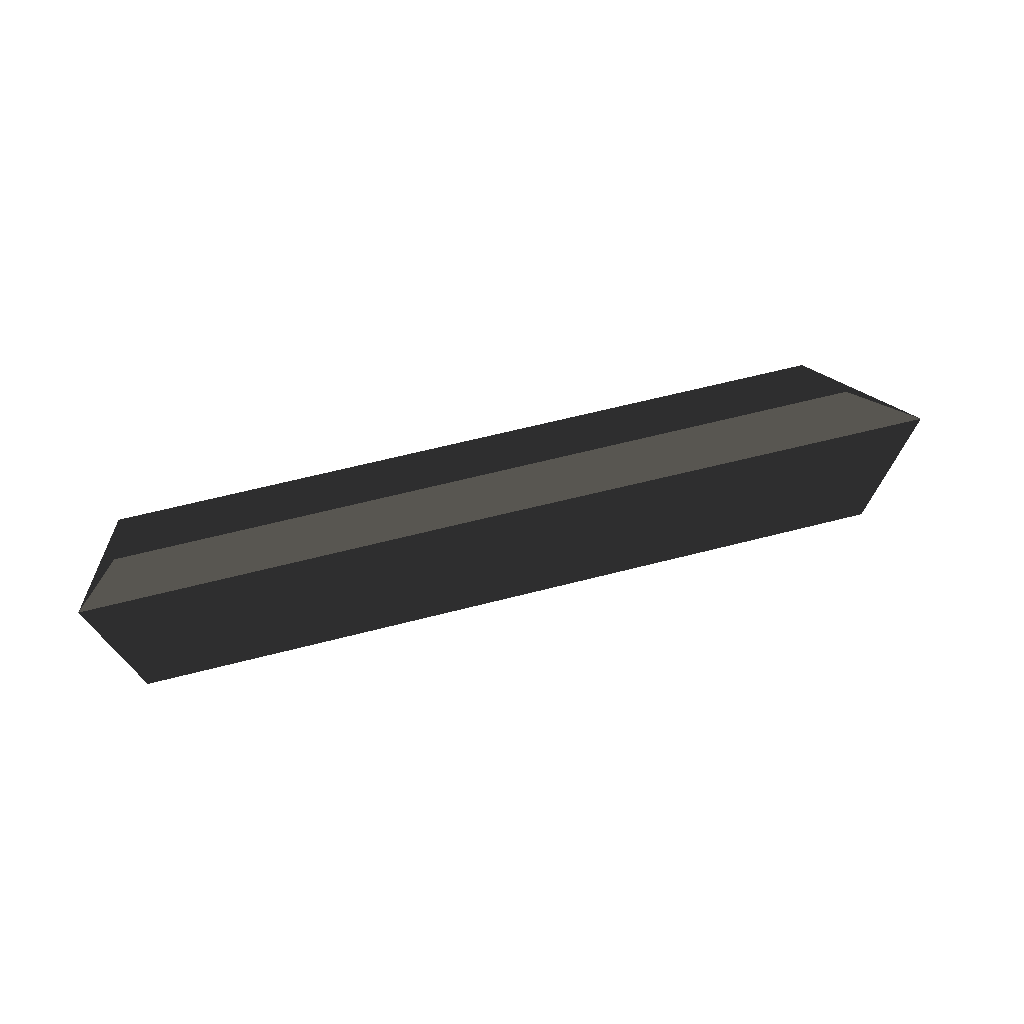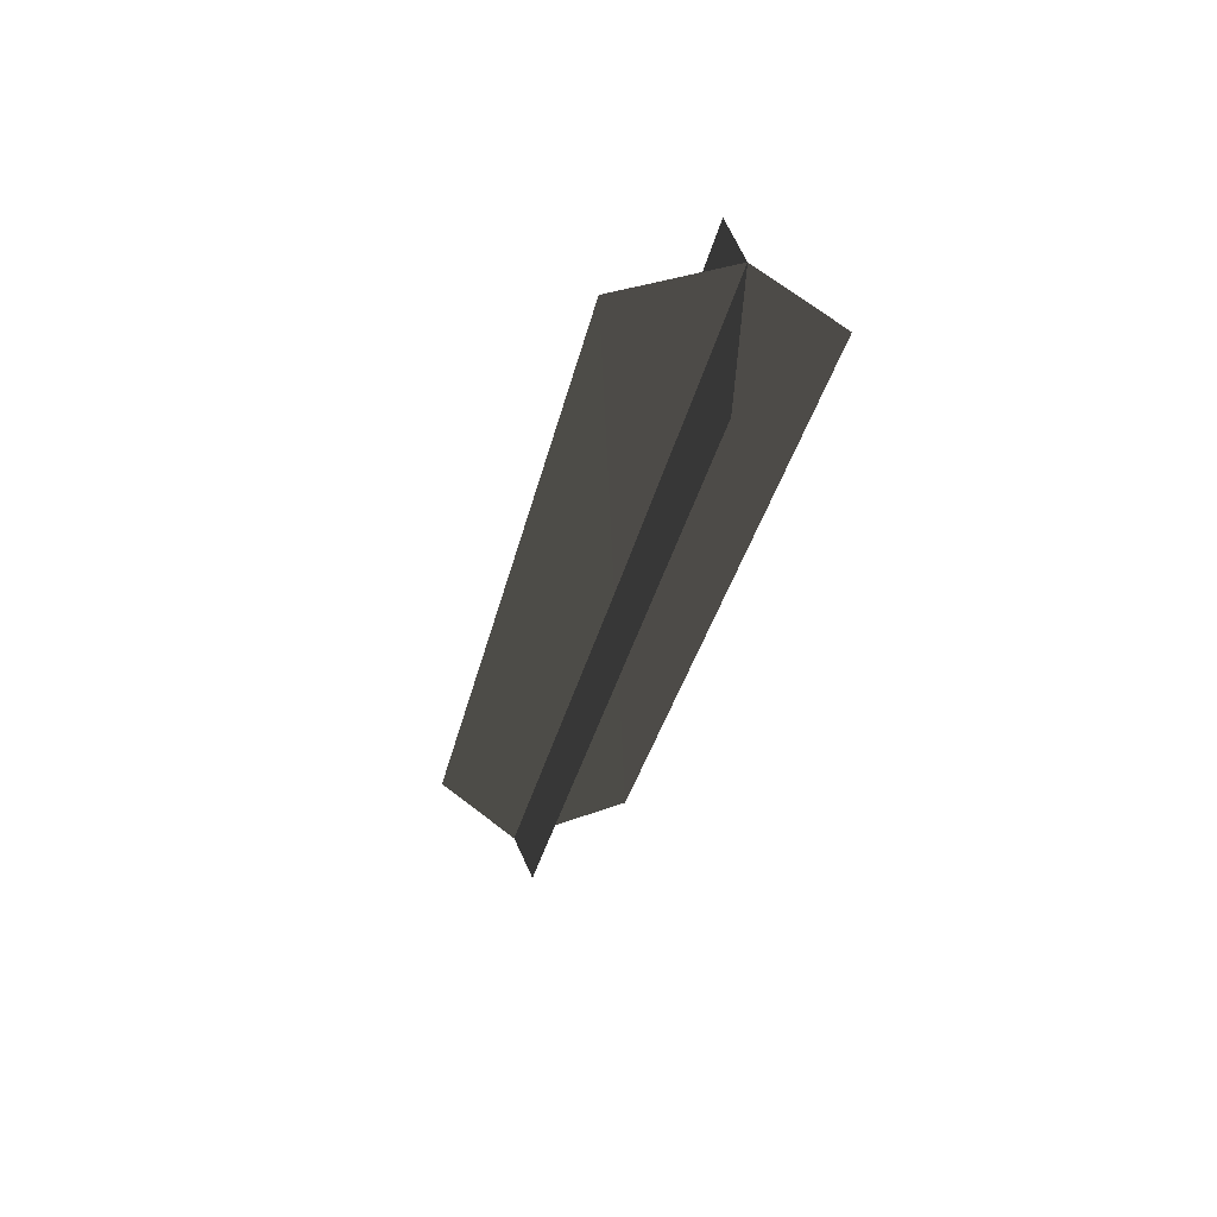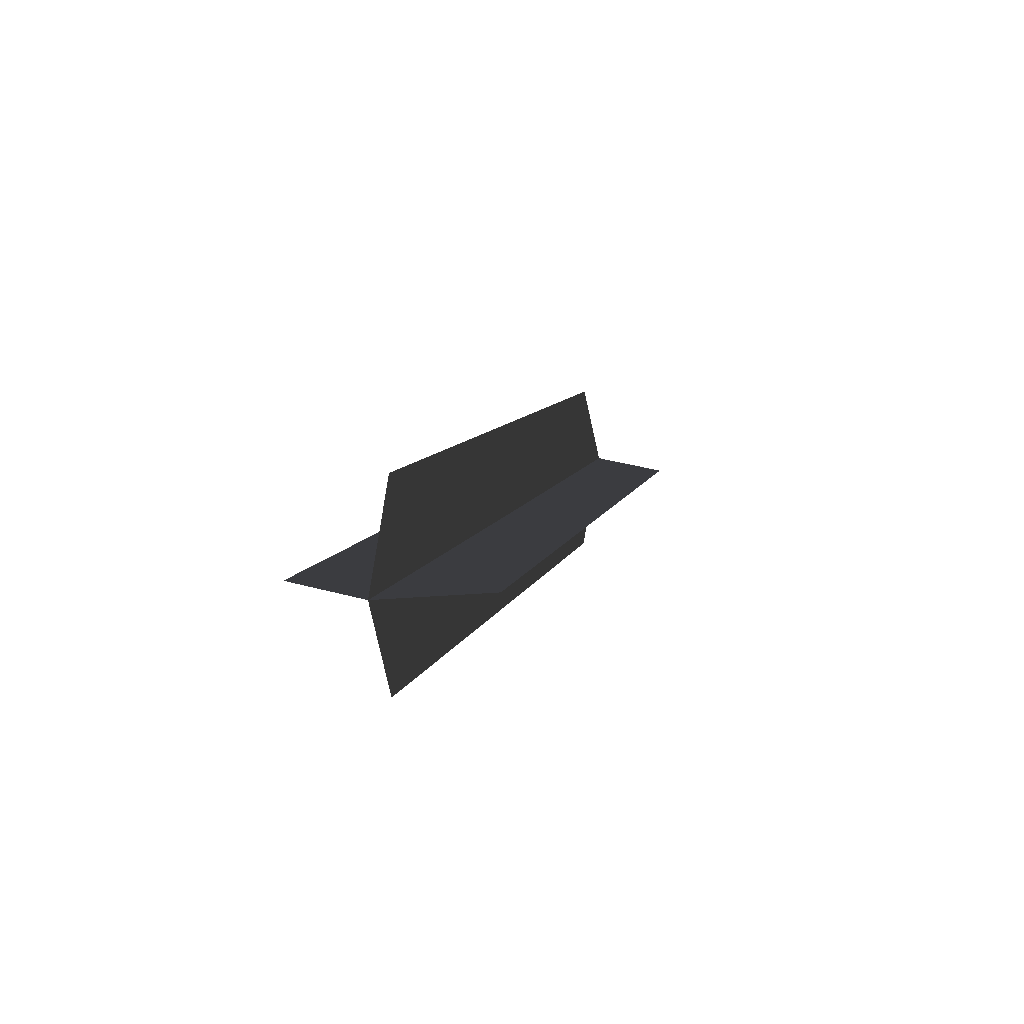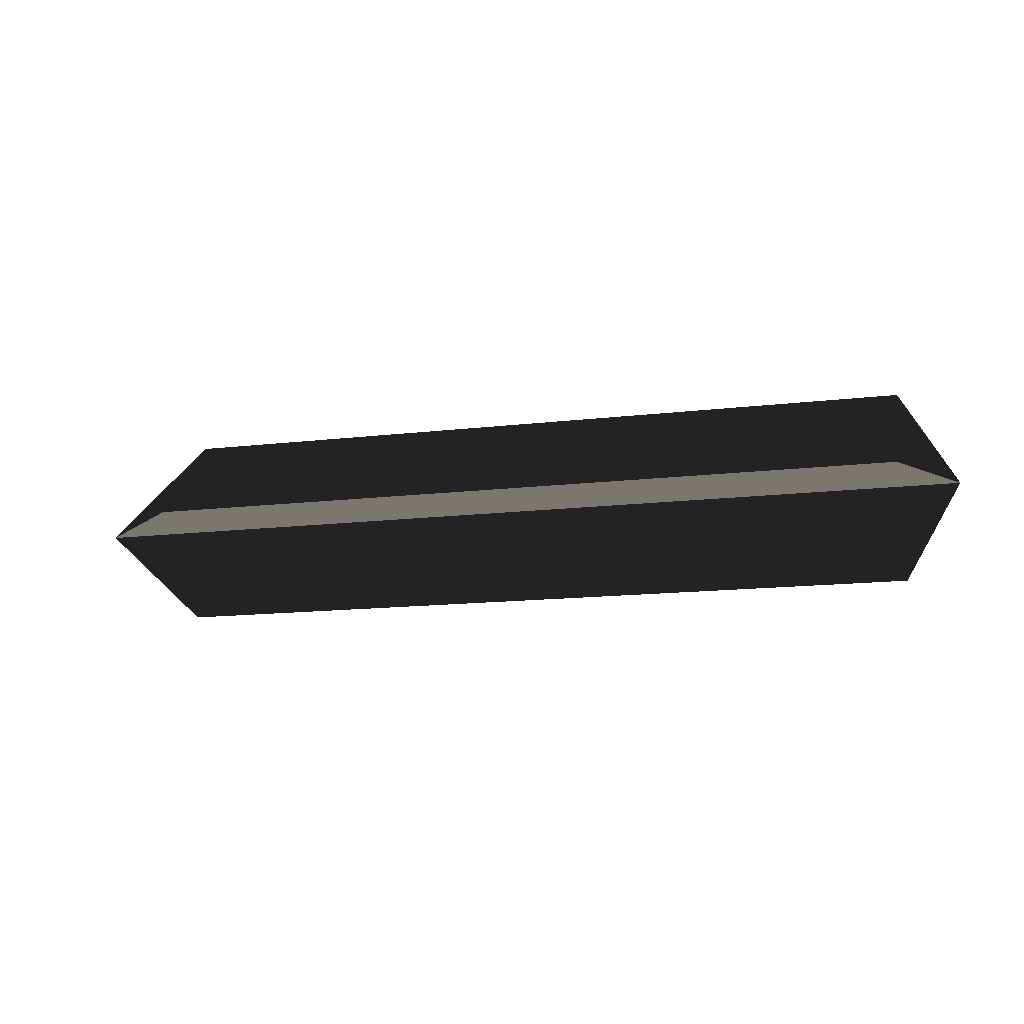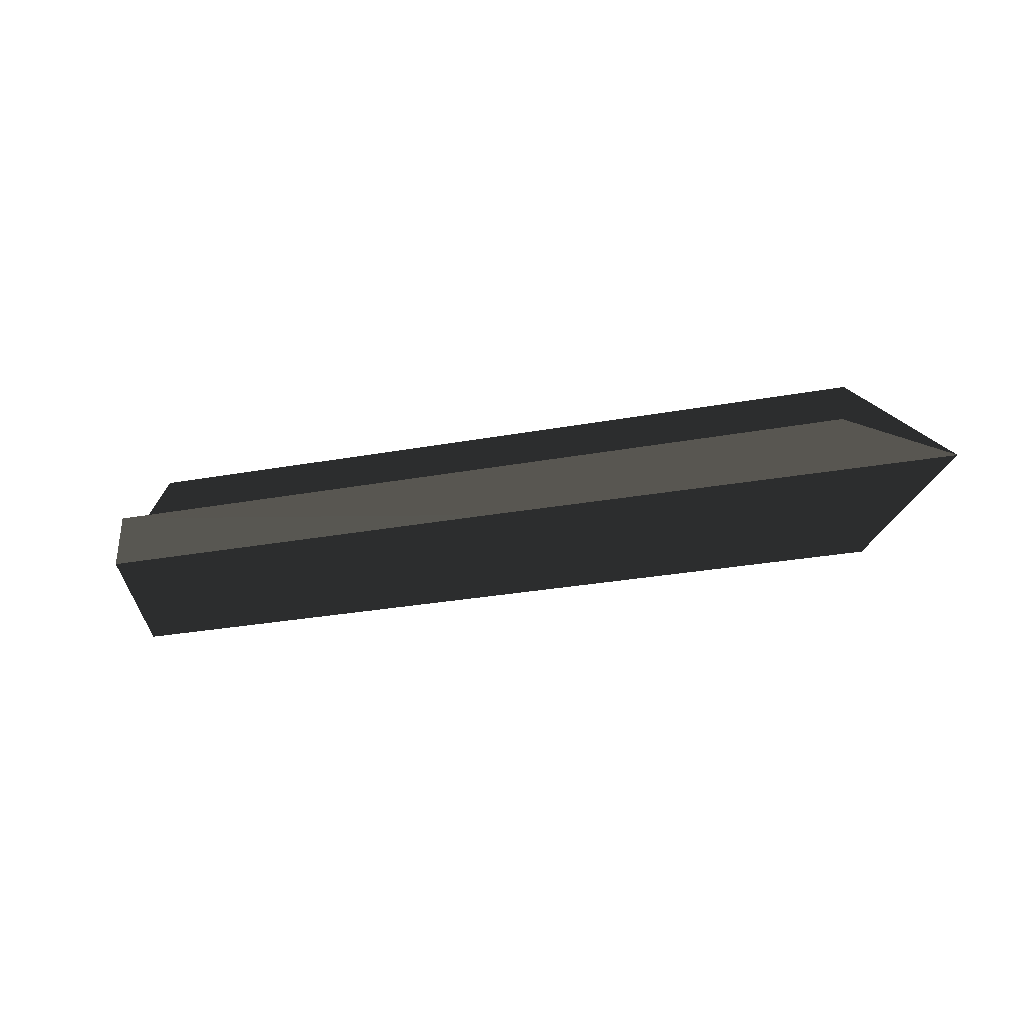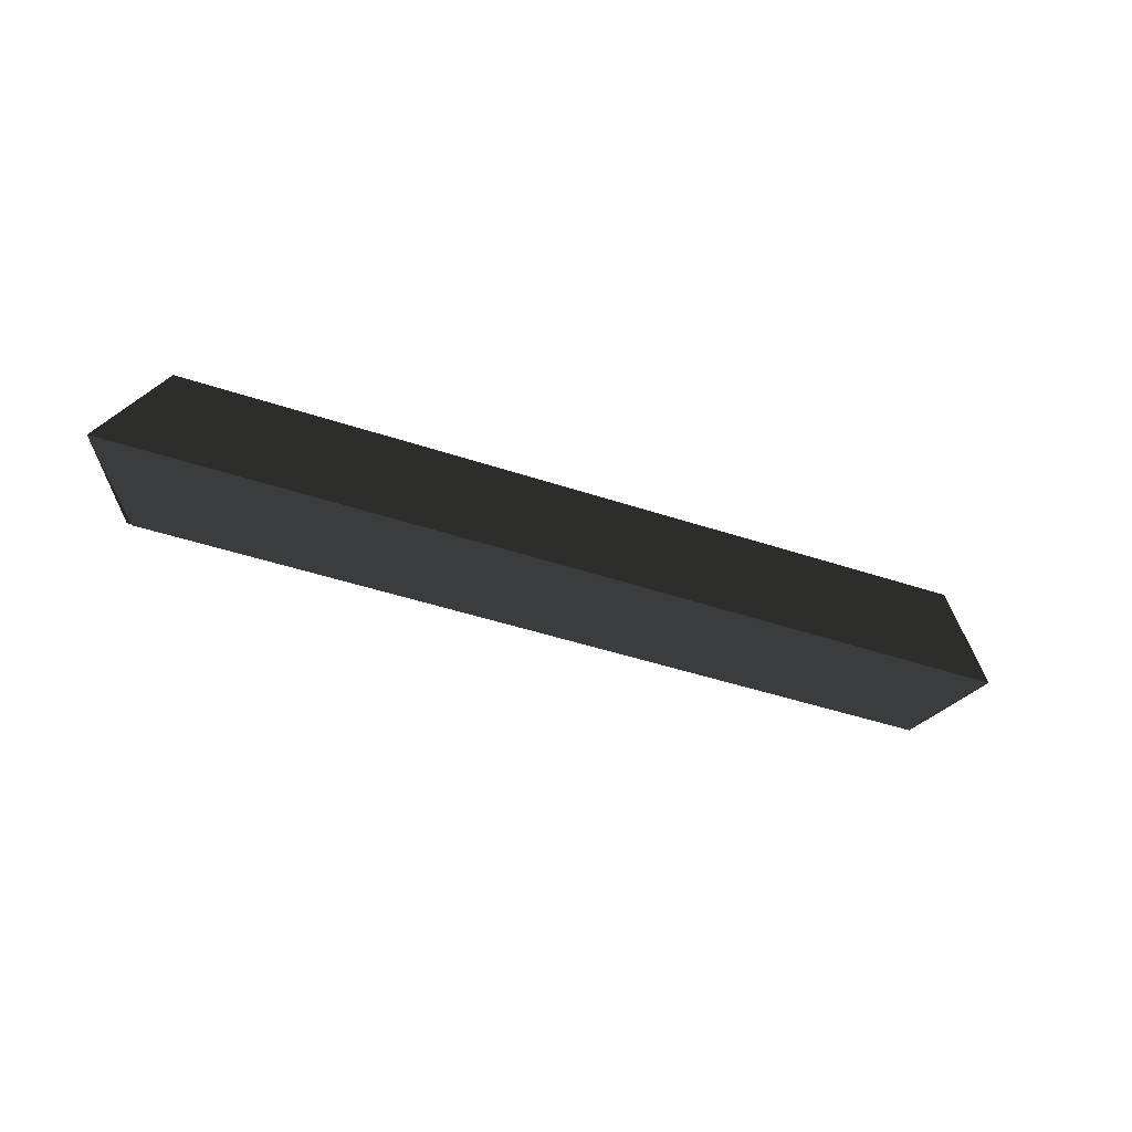
<metadata>
{"format":"obj","ext":"obj","renderer":"f3d","projection":"perspective","resolution":1024,"background":"white","views":[{"elev":62.6,"azim":-14.7,"up":"+Z"},{"elev":-33.1,"azim":-102.3,"up":"+Y"},{"elev":9.2,"azim":-75.3,"up":"+Y"},{"elev":-13.9,"azim":-164.8,"up":"+Y"},{"elev":-28.6,"azim":15.5,"up":"+Z"},{"elev":-44.8,"azim":-21.2,"up":"+Z"}]}
</metadata>
<code>
v -0.347 -0.0485 0.0005
v -0.3756 0.0002 0.0005
v 0.0392 0.0488 0
v -0.3469 0.0489 0.0005
v 0.0392 -0.0486 0
v 0.0918 -0.0003 -0.0013
v -0.347 0.0002 -0.0482
v -0.3756 0.0002 0.0005
v 0.0392 0.0001 0.0487
v -0.3469 0.0002 0.0491
v 0.0392 0.0001 -0.0487
v 0.0918 -0.0003 -0.0013
g Group_001
f 1 2 4 3
f 1 3 6 5
g Group_002
f 7 8 10 9
f 7 9 12 11

</code>
